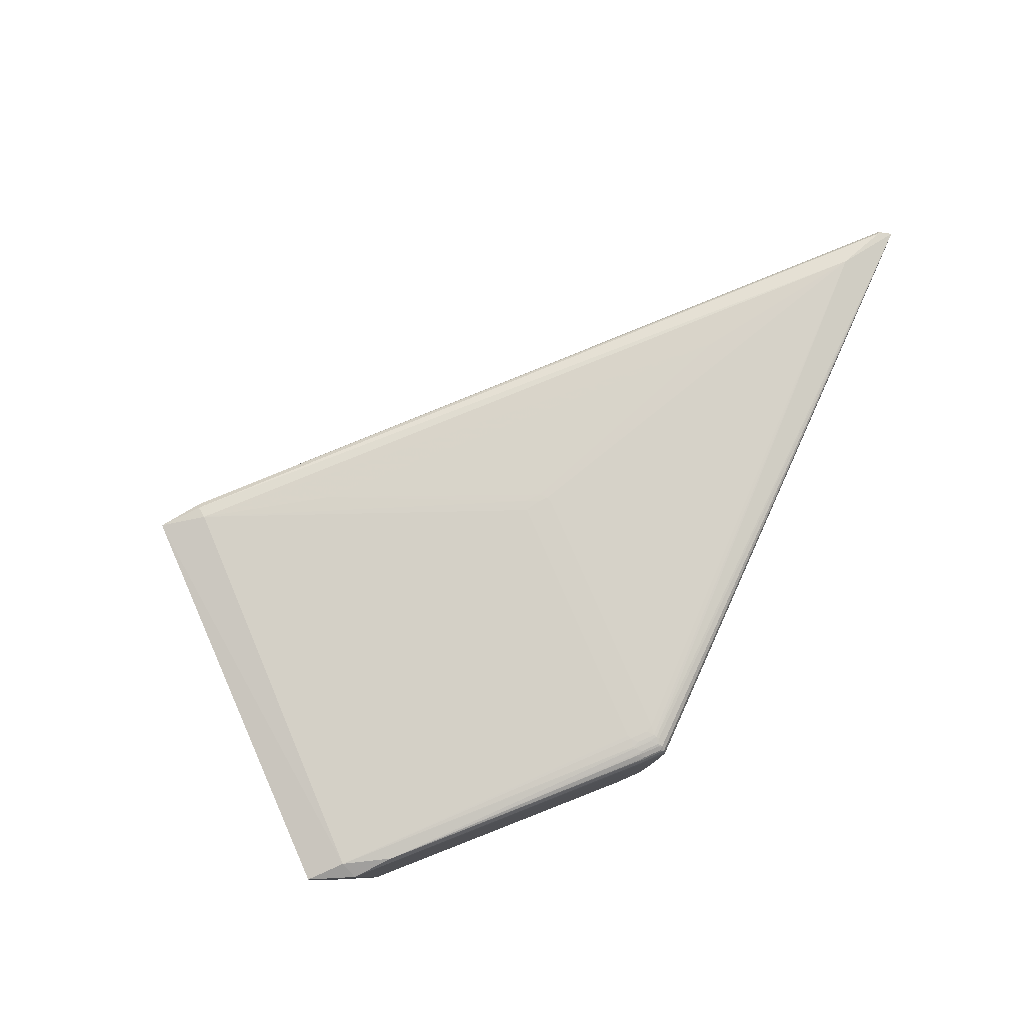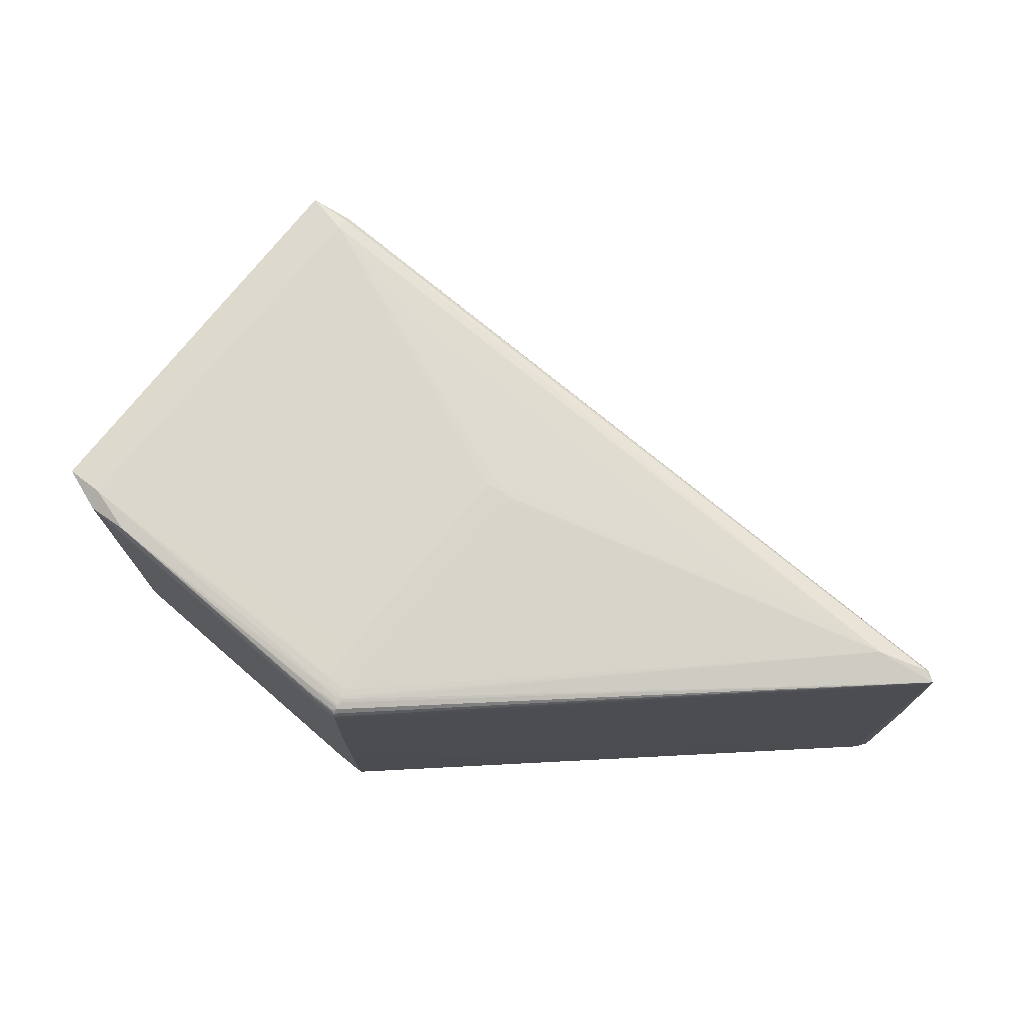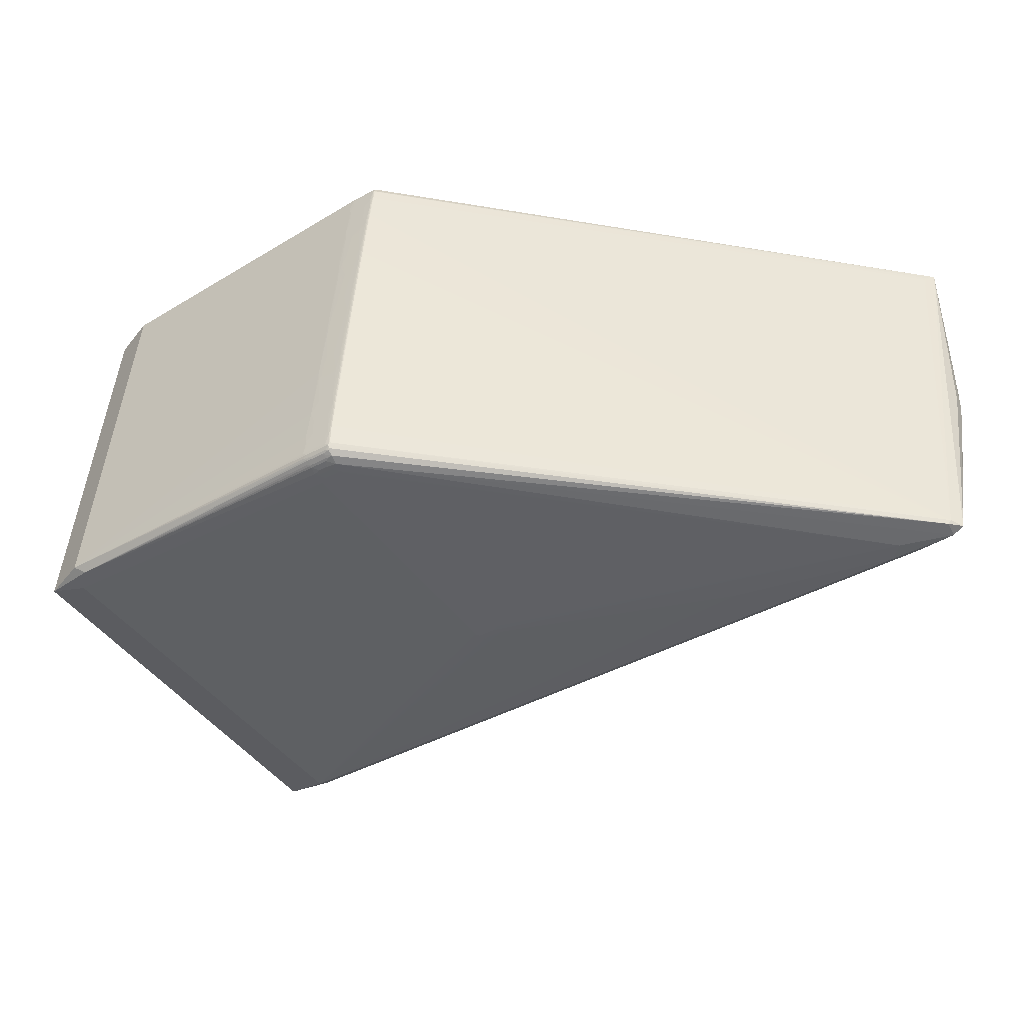
<metadata>
{"format":"obj","ext":"obj","renderer":"f3d","projection":"perspective","resolution":1024,"background":"white","views":[{"elev":79.2,"azim":-57.8,"up":"+Y"},{"elev":73.6,"azim":4.4,"up":"+Y"},{"elev":45.7,"azim":3.5,"up":"+Z"}]}
</metadata>
<code>
v 0.3412 -0.1979 0.08978
v 0.3446 -0.1711 0.08571
v 0.3495 -0.136 0.08227
v 0.3569 -0.0906 0.08136
v 0.3544 -0.1014 0.08021
v 0.3589 -0.06733 0.0791
v 0.3622 -0.03378 0.07853
v 0.3627 0.04282 0.07761
v 0.36 0.07626 0.07764
v 0.3563 0.1092 0.07842
v 0.3573 0.109 0.0801
v 0.3521 0.1415 0.08033
v 0.348 0.1734 0.08372
v 0.3442 0.1971 0.08691
v 0.3368 0.1946 0.1041
v -0.3203 -0.2214 0.1527
v -0.1487 -0.2194 -0.09027
v -0.318 -0.2208 0.1602
v -0.3124 -0.2215 0.1581
v -0.1408 -0.2195 -0.08494
v -0.3102 -0.2208 0.1655
v -0.3046 -0.2215 0.1634
v -0.1512 -0.2203 -0.04936
v -0.133 -0.2196 -0.07962
v -0.3005 -0.2211 0.1705
v -0.3356 0.1001 0.1736
v -0.333 0.06872 0.1754
v -0.3279 0.1 0.179
v -0.3286 -0.06698 0.1773
v -0.3251 0.06865 0.1807
v -0.3207 -0.06706 0.1827
v -0.3173 0.06857 0.1861
v -0.3121 0.09988 0.1897
v -0.3128 -0.06713 0.188
v -0.3093 0.0685 0.1912
v -0.1523 0.2255 -0.08915
v -0.3144 0.2234 0.1603
v -0.1445 0.2254 -0.08383
v -0.3065 0.2234 0.1656
v -0.1366 0.2253 -0.0785
v -0.2987 0.2233 0.171
v -0.3362 -0.1829 0.1701
v -0.3348 -0.2129 0.1675
v -0.3329 -0.1936 0.172
v -0.332 0.2166 0.171
v -0.3352 0.1952 0.1735
v -0.3301 0.2158 0.1734
v -0.308 -0.215 0.1838
v -0.3093 -0.1936 0.1879
v -0.3109 -0.2141 0.1829
v -0.3076 -0.08583 0.1903
v -0.3068 0.09467 0.1919
v -0.3072 -0.184 0.1887
v -0.3086 0.1845 0.1918
v -0.3069 0.2145 0.1898
v -0.3116 0.1952 0.1895
v -0.3064 0.1952 0.1923
v -0.3203 -0.221 0.1566
v -0.3306 -0.09336 0.1756
v -0.3309 0.0951 0.177
v -0.3284 -0.1831 0.1754
v -0.3267 -0.214 0.1722
v -0.318 0.223 0.1618
v -0.3245 0.2175 0.1752
v -0.3274 0.1953 0.1788
v -0.3172 -0.1937 0.1826
v -0.3101 0.2229 0.1671
v -0.3143 0.2156 0.184
v -0.3149 -0.09351 0.1863
v -0.3151 0.09496 0.1876
v -0.3022 0.2228 0.1724
v -0.3336 -0.09828 0.1735
v -0.3304 -0.2157 0.1677
v -0.3221 0.2227 0.1609
v -0.3322 0.1849 0.1758
v -0.3126 -0.1833 0.1861
v -0.31 -0.0985 0.1894
v -0.2989 0.2218 0.1778
v -0.3088 0.2173 0.1858
v -0.3301 -0.1954 0.1738
v -0.3225 -0.2157 0.173
v -0.3301 0.1971 0.1769
v -0.3143 0.2227 0.1663
v -0.3179 -0.09843 0.1842
v -0.3147 -0.2158 0.1784
v -0.3223 0.197 0.1822
v -0.3064 0.2226 0.1716
v -0.3165 0.1847 0.1865
v -0.3144 -0.1955 0.1844
v -0.3144 0.197 0.1876
v 0.2797 -0.2097 0.05526
v -0.5913 -0.2067 -0.02742
v 0.249 0.2117 0.04182
v -0.3534 0.2157 -0.3977
v -0.5658 0.2142 -0.001937
v 0.3403 -0.202 0.09113
v 0.3424 -0.1888 0.08808
v 0.3324 -0.1999 0.1064
v 0.3384 -0.2021 0.08897
v 0.3503 -0.1356 0.08387
v 0.347 -0.1535 0.0838
v 0.3528 -0.1185 0.0827
v 0.352 -0.1186 0.0811
v 0.3568 -0.08429 0.07956
v 0.36 -0.06734 0.08071
v 0.3608 -0.05049 0.07877
v 0.3619 -0.0505 0.08039
v 0.3634 -0.0338 0.08015
v 0.3645 -0.01729 0.07996
v 0.3632 -0.01721 0.07832
v 0.3595 0.00369 0.09138
v 0.3655 0.002379 0.07973
v 0.3647 0.02593 0.07943
v 0.3642 0.004242 0.07807
v 0.3639 0.04292 0.07928
v 0.3634 0.0259 0.07777
v 0.3627 0.05969 0.07922
v 0.3611 0.0764 0.07932
v 0.3615 0.0596 0.07755
v 0.3593 0.09294 0.0796
v 0.3582 0.09278 0.07791
v 0.353 0.1411 0.08199
v 0.3542 0.1254 0.07922
v 0.3552 0.1248 0.08087
v 0.3508 0.1572 0.08347
v 0.3488 0.1731 0.08537
v 0.35 0.1575 0.08182
v 0.3469 0.1889 0.08774
v 0.3446 0.2007 0.08878
v 0.3462 0.1891 0.08609
v 0.3367 0.1983 0.1039
v 0.3413 0.2008 0.08644
v 0.3372 -0.2064 0.0911
v 0.3299 -0.2044 0.1052
v 0.3308 -0.2047 0.1034
v 0.3362 -0.2061 0.09296
v 0.3413 0.2045 0.08911
v -0.1611 -0.2199 -0.0855
v -0.3234 -0.2209 0.1541
v -0.3159 -0.2217 0.143
v -0.153 -0.2199 -0.08052
v -0.3118 -0.2218 0.1504
v -0.3039 -0.2219 0.1557
v -0.141 -0.2201 -0.06776
v -0.1373 -0.2201 -0.06988
v -0.2574 -0.2215 0.1074
v -0.2961 -0.2219 0.161
v -0.2924 -0.2219 0.1589
v -0.3344 0.08754 0.1745
v -0.3347 0.000904 0.1737
v -0.3284 0.02536 0.1783
v -0.3205 0.02529 0.1836
v -0.3126 0.02521 0.1889
v -0.3109 0.08732 0.1905
v -0.3112 0.0006867 0.1897
v -0.3145 0.224 0.1471
v -0.1597 0.2258 -0.08148
v -0.1434 0.2257 -0.07503
v -0.2912 0.2238 0.1633
v -0.1356 0.2256 -0.06971
v -0.1824 -0.2201 -0.05417
v -0.3359 -0.2066 0.1691
v -0.3347 -0.1905 0.1709
v -0.3342 -0.2086 0.17
v -0.3345 0.2118 0.1728
v -0.3331 0.2104 0.1741
v -0.2751 -0.2217 0.1334
v -0.3088 -0.2102 0.1868
v -0.3105 -0.2088 0.186
v -0.3071 0.0006624 0.1911
v -0.3071 -0.2051 0.188
v -0.1365 0.2256 -0.06519
v -0.308 0.2082 0.1913
v -0.31 0.1921 0.1907
v -0.3094 0.2102 0.1901
v -0.3058 0.2082 0.1918
v -0.332 0.001614 0.1756
v -0.328 -0.2069 0.1745
v -0.3104 0.2239 0.1503
v -0.3266 0.212 0.1782
v -0.1565 0.2258 -0.07931
v -0.1399 0.2256 -0.06808
v -0.2638 -0.2211 0.06603
v -0.3349 -0.1495 0.1719
v -0.329 -0.2185 0.1623
v -0.3263 -0.2193 0.1617
v -0.1737 0.2257 -0.06099
v -0.2914 0.2243 0.1128
v -0.3264 0.2205 0.1676
v -0.3341 0.1513 0.1748
v -0.3326 0.1382 0.1758
v -0.2689 -0.2217 0.1244
v -0.307 -0.2187 0.1773
v -0.3079 -0.2077 0.1876
v -0.308 -0.1896 0.1886
v -0.3082 0.000665 0.1911
v -0.3079 0.0873 0.1919
v -0.3113 -0.1497 0.1878
v -0.3128 -0.1366 0.187
v -0.3113 -0.08594 0.1888
v -0.3097 -0.1497 0.1888
v -0.3087 -0.08596 0.1901
v -0.3084 -0.1495 0.1893
v -0.1596 0.2253 -0.03093
v -0.2797 0.2239 0.1464
v -0.3105 0.1511 0.1908
v -0.3067 0.2091 0.1917
v -0.3052 0.2149 0.1894
v -0.309 0.138 0.1917
v -0.3076 0.1508 0.1923
v -0.3043 0.2202 0.1826
v -0.3047 0.2211 0.1799
v -0.2988 0.2228 0.1744
v -0.1582 -0.2199 -0.08402
v -0.3132 -0.2217 0.1448
v -0.3318 0.08751 0.1763
v -0.3305 -0.1626 0.1746
v -0.3325 -0.2103 0.1708
v -0.3321 -0.08483 0.1747
v -0.3286 -0.1365 0.1764
v -0.3185 -0.2194 0.167
v -0.3261 -0.2184 0.1649
v -0.3317 0.2087 0.1753
v -0.3199 0.223 0.1601
v -0.3204 0.2213 0.1692
v -0.3235 0.2203 0.1701
v -0.3305 0.1644 0.1772
v -0.3248 0.1381 0.1812
v -0.3314 0.1513 0.1766
v -0.153 0.2258 -0.07918
v -0.1468 0.2257 -0.07266
v -0.3029 -0.2218 0.1518
v -0.3207 -0.1366 0.1817
v -0.3106 -0.2195 0.1723
v -0.3126 0.2212 0.1746
v -0.3157 0.2202 0.1755
v -0.3169 0.1381 0.1865
v -0.2906 0.2238 0.1591
v -0.14 -0.2201 -0.0717
v -0.2975 -0.2219 0.1555
v -0.3147 -0.1628 0.1852
v -0.3167 -0.2104 0.1815
v -0.3133 0.08734 0.1888
v -0.314 -0.08592 0.187
v -0.314 -0.1497 0.186
v -0.3103 -0.2185 0.1756
v -0.3159 0.2086 0.186
v -0.2948 0.2238 0.1609
v -0.3078 0.2201 0.1808
v -0.3147 0.1642 0.1879
v -0.1413 0.2256 -0.069
v -0.1572 -0.2199 -0.08794
v -0.3123 -0.2217 0.1409
v -0.1494 -0.2199 -0.08262
v -0.1415 -0.22 -0.07729
v -0.2965 -0.2218 0.1515
v -0.3333 -0.02362 0.1746
v -0.3349 -0.08573 0.1728
v -0.3254 -0.0237 0.1799
v -0.3176 -0.02377 0.1852
v -0.3096 -0.02384 0.1904
v -0.3154 0.2239 0.1515
v -0.3223 0.223 0.1585
v -0.1604 0.2258 -0.0773
v -0.3075 0.2239 0.1569
v -0.2997 0.2238 0.1622
v -0.296 -0.2215 0.1135
v -0.3326 -0.2144 0.1676
v -0.3336 0.1923 0.1747
v -0.3122 -0.2071 0.1852
v -0.311 -0.1907 0.1869
v -0.3108 0.2119 0.1889
v -0.3078 0.2161 0.1878
v -0.1569 -0.2199 -0.08312
v -0.1408 -0.2201 -0.07224
v -0.2956 -0.2219 0.1568
v -0.3139 -2.09e-05 0.1879
v -0.3316 -0.2174 0.163
v -0.3294 0.2202 0.166
v -0.3043 -0.2185 0.1795
v -0.3065 -0.2138 0.1851
v -0.3074 -0.1489 0.1894
v -0.3072 0.1912 0.1922
v -0.3066 0.1631 0.1924
v -0.3039 0.2191 0.1852
v 0.3072 -0.2019 0.06218
v -0.3503 -0.1957 -0.4052
v -0.3933 -0.1953 -0.4271
v -0.3571 -0.2047 -0.3954
v -0.605 -0.1987 -0.02931
v -0.6345 -0.1982 -0.07096
v -0.5966 -0.2075 -0.05254
v -0.4897 -0.1998 0.05606
v 0.3459 -0.2024 0.101
v 0.283 -0.211 0.07651
v 0.1186 -0.2127 -0.01101
v -0.3493 0.2096 -0.4012
v -0.3593 0.2184 -0.3863
v -0.3922 0.2099 -0.4231
v -0.5989 0.2157 -0.04345
v -0.604 0.2066 -0.02535
v -0.6335 0.2071 -0.06699
v -0.4886 0.2054 0.06002
v 0.2887 0.2123 0.07389
v 0.3491 0.2029 0.1018
v -0.2657 0.2201 -0.2795
v 0.1195 0.2165 -0.006555
f 291 288 292
f 288 287 289
f 289 292 288
f 161 292 289
f 299 300 298
f 112 305 111
f 291 290 301
f 291 292 92
f 92 290 291
f 15 98 305
f 207 305 55
f 305 304 213
f 137 304 305
f 112 110 114
f 114 110 287
f 287 5 103
f 103 286 287
f 91 289 287
f 287 286 91
f 91 286 133
f 287 110 7
f 291 301 302
f 302 301 300
f 302 300 299
f 302 288 291
f 302 299 288
f 292 140 16
f 16 92 292
f 131 15 305
f 98 15 57
f 98 282 53
f 135 134 25
f 194 134 98
f 159 304 205
f 304 204 205
f 305 285 208
f 208 55 305
f 285 55 208
f 305 213 78
f 41 304 159
f 41 213 304
f 127 122 12
f 304 137 93
f 299 298 94
f 94 93 137
f 94 298 304
f 304 93 94
f 36 298 157
f 304 298 307
f 307 40 304
f 304 40 160
f 133 286 99
f 4 103 5
f 296 24 289
f 289 91 296
f 133 25 295
f 295 91 133
f 24 296 295
f 295 296 91
f 12 122 124
f 124 122 305
f 115 117 305
f 161 289 138
f 289 252 138
f 17 252 289
f 290 184 258
f 300 301 95
f 290 43 218
f 42 184 290
f 186 185 92
f 207 57 176
f 176 305 207
f 176 131 305
f 15 131 176
f 176 57 15
f 136 25 133
f 136 135 25
f 98 53 171
f 171 194 98
f 47 79 64
f 211 285 305
f 305 78 211
f 13 130 125
f 122 127 125
f 125 127 13
f 305 122 125
f 125 128 305
f 14 132 129
f 129 132 137
f 129 137 305
f 129 130 14
f 305 128 129
f 129 128 130
f 12 124 123
f 299 94 297
f 288 299 297
f 297 287 288
f 297 114 287
f 297 121 9
f 10 121 297
f 297 123 10
f 12 123 297
f 297 127 12
f 13 127 297
f 297 130 13
f 14 130 297
f 297 132 14
f 137 132 297
f 297 94 137
f 306 307 298
f 40 307 306
f 306 38 40
f 298 36 306
f 36 38 306
f 230 36 157
f 172 204 304
f 304 160 172
f 305 98 294
f 294 111 305
f 112 111 294
f 107 108 294
f 294 136 133
f 135 136 294
f 97 101 294
f 98 134 294
f 134 135 294
f 109 7 110
f 109 108 7
f 109 110 112
f 112 294 109
f 109 294 108
f 2 97 286
f 286 101 2
f 2 101 97
f 286 103 3
f 3 101 286
f 104 5 287
f 287 6 104
f 104 4 5
f 287 7 106
f 106 6 287
f 107 6 106
f 106 108 107
f 7 108 106
f 112 114 113
f 113 305 112
f 113 115 305
f 113 8 115
f 289 24 20
f 20 17 289
f 150 301 290
f 290 258 150
f 149 301 150
f 26 301 149
f 149 190 26
f 26 190 301
f 301 190 303
f 303 166 301
f 164 162 290
f 290 218 164
f 290 162 293
f 293 42 290
f 142 16 140
f 92 73 268
f 268 43 290
f 290 92 268
f 92 185 278
f 278 73 92
f 92 16 139
f 139 186 92
f 223 303 46
f 166 303 223
f 25 193 234
f 195 171 53
f 49 194 195
f 194 171 195
f 195 53 282
f 282 203 195
f 242 218 43
f 300 156 188
f 273 55 285
f 285 79 273
f 64 95 45
f 45 47 64
f 95 47 45
f 130 128 126
f 126 125 130
f 128 125 126
f 120 121 10
f 114 297 116
f 116 297 8
f 116 113 114
f 8 113 116
f 119 297 9
f 8 297 119
f 9 117 119
f 117 115 119
f 115 8 119
f 158 38 36
f 36 230 158
f 158 160 40
f 40 38 158
f 107 294 105
f 105 294 4
f 105 6 107
f 4 104 105
f 105 104 6
f 133 99 96
f 96 294 133
f 102 3 103
f 103 4 102
f 4 294 102
f 100 294 101
f 101 3 100
f 100 102 294
f 3 102 100
f 46 303 269
f 269 303 190
f 191 190 149
f 162 164 178
f 178 164 270
f 61 76 217
f 184 42 217
f 217 42 61
f 89 270 49
f 271 89 49
f 163 293 162
f 42 293 163
f 162 44 163
f 61 42 163
f 163 76 61
f 163 271 76
f 16 142 19
f 25 16 19
f 19 22 25
f 147 295 25
f 25 22 147
f 267 140 292
f 25 234 21
f 55 47 180
f 180 272 55
f 166 272 180
f 207 55 175
f 55 272 175
f 175 173 207
f 166 223 175
f 175 272 166
f 51 203 282
f 202 203 51
f 51 282 98
f 72 258 184
f 198 271 49
f 76 271 198
f 134 281 280
f 25 134 280
f 280 193 25
f 221 234 193
f 221 21 234
f 73 278 222
f 222 278 185
f 185 186 222
f 193 246 222
f 186 221 222
f 222 221 193
f 169 164 218
f 218 242 169
f 270 164 169
f 169 194 49
f 49 270 169
f 159 205 238
f 238 248 159
f 205 248 238
f 204 231 179
f 79 47 68
f 68 273 79
f 68 47 55
f 55 273 68
f 279 95 64
f 64 189 279
f 279 189 95
f 300 95 74
f 74 263 300
f 64 79 236
f 305 117 118
f 118 120 305
f 118 117 9
f 9 121 118
f 121 120 118
f 11 124 305
f 305 120 11
f 11 120 10
f 10 123 11
f 11 123 124
f 182 172 160
f 160 158 182
f 204 172 182
f 97 294 1
f 294 96 1
f 1 96 99
f 286 97 1
f 1 99 286
f 295 23 145
f 161 138 214
f 214 138 252
f 82 223 46
f 46 269 82
f 149 150 27
f 27 216 149
f 89 44 80
f 80 178 270
f 270 89 80
f 162 178 80
f 80 44 162
f 66 44 89
f 66 163 44
f 89 271 66
f 271 163 66
f 295 147 148
f 140 267 253
f 25 21 18
f 186 139 18
f 18 221 186
f 21 221 18
f 301 166 165
f 166 180 165
f 165 180 47
f 165 95 301
f 165 47 95
f 173 175 247
f 247 175 223
f 197 35 196
f 202 51 196
f 154 153 155
f 155 35 154
f 197 196 52
f 261 35 155
f 202 196 261
f 261 196 35
f 201 198 49
f 49 195 201
f 201 195 203
f 241 217 76
f 76 198 241
f 184 217 241
f 85 246 193
f 193 280 85
f 85 222 246
f 168 169 242
f 194 169 168
f 134 194 168
f 168 281 134
f 262 188 156
f 262 179 188
f 265 179 262
f 262 37 265
f 262 156 300
f 300 263 262
f 263 37 262
f 266 179 265
f 159 248 266
f 266 248 205
f 266 41 159
f 266 205 204
f 204 179 266
f 266 39 41
f 265 37 266
f 37 39 266
f 231 158 181
f 181 158 230
f 181 230 157
f 87 83 235
f 226 189 64
f 64 236 226
f 226 236 189
f 249 79 285
f 249 236 79
f 285 211 249
f 189 236 249
f 249 235 189
f 251 158 231
f 251 182 158
f 251 231 204
f 204 182 251
f 254 214 252
f 252 17 254
f 17 20 254
f 75 269 190
f 190 227 75
f 65 82 269
f 167 148 147
f 167 192 295
f 295 148 167
f 215 142 140
f 140 253 215
f 58 18 139
f 58 139 16
f 25 18 58
f 58 16 25
f 223 82 86
f 170 51 98
f 98 52 170
f 170 196 51
f 170 52 196
f 220 72 184
f 184 233 220
f 69 59 84
f 84 59 72
f 72 220 84
f 84 220 233
f 69 84 199
f 199 84 233
f 77 203 202
f 77 201 203
f 202 261 77
f 198 201 77
f 281 168 48
f 48 280 281
f 48 85 280
f 73 222 81
f 81 85 73
f 222 85 81
f 43 268 62
f 62 268 73
f 264 181 157
f 188 179 187
f 300 188 187
f 187 179 231
f 231 181 187
f 157 298 187
f 187 298 300
f 187 264 157
f 181 264 187
f 225 83 74
f 225 235 83
f 189 235 225
f 95 189 225
f 225 74 95
f 213 87 212
f 87 235 212
f 212 78 213
f 212 211 78
f 212 249 211
f 235 249 212
f 24 295 255
f 295 145 255
f 255 20 24
f 255 254 20
f 161 214 274
f 214 254 274
f 161 254 183
f 183 292 161
f 183 267 292
f 67 39 37
f 60 28 191
f 60 191 149
f 149 216 60
f 229 206 227
f 190 191 229
f 229 227 190
f 269 75 174
f 174 65 269
f 197 52 284
f 98 57 284
f 284 52 98
f 209 154 35
f 209 206 154
f 209 35 197
f 155 153 277
f 277 34 155
f 277 260 34
f 27 151 30
f 30 151 32
f 216 27 30
f 30 60 216
f 177 27 150
f 177 151 27
f 177 277 151
f 72 59 219
f 59 29 219
f 258 72 219
f 219 29 258
f 31 59 69
f 31 29 59
f 69 244 31
f 31 244 34
f 34 260 31
f 245 199 233
f 245 233 184
f 184 241 245
f 245 241 198
f 198 199 245
f 200 261 155
f 200 77 261
f 155 34 200
f 34 244 200
f 200 199 198
f 198 77 200
f 69 199 200
f 200 244 69
f 85 48 50
f 50 48 168
f 73 85 50
f 50 62 73
f 50 168 242
f 50 242 43
f 43 62 50
f 144 145 23
f 141 254 161
f 161 274 141
f 141 274 254
f 63 67 37
f 74 83 63
f 83 67 63
f 41 39 71
f 39 67 71
f 213 41 71
f 71 87 213
f 142 215 143
f 143 215 253
f 143 147 22
f 22 19 143
f 143 19 142
f 295 192 146
f 146 23 295
f 146 255 23
f 254 255 146
f 146 183 254
f 267 183 146
f 256 253 267
f 267 146 256
f 256 146 240
f 240 143 256
f 228 237 206
f 228 229 191
f 206 229 228
f 191 28 228
f 28 237 228
f 153 154 243
f 243 32 153
f 88 174 75
f 173 247 90
f 90 247 223
f 223 86 90
f 82 65 56
f 65 174 56
f 56 86 82
f 56 90 86
f 56 174 173
f 173 90 56
f 197 284 210
f 210 209 197
f 283 284 57
f 283 210 284
f 283 57 207
f 207 173 283
f 152 277 153
f 151 277 152
f 153 32 152
f 32 151 152
f 258 29 257
f 257 150 258
f 257 177 150
f 239 255 145
f 145 144 239
f 224 37 263
f 224 63 37
f 263 74 224
f 74 63 224
f 276 143 240
f 147 143 276
f 276 146 192
f 240 146 276
f 192 167 276
f 276 167 147
f 232 143 253
f 253 256 232
f 232 256 143
f 33 237 28
f 206 237 33
f 154 206 33
f 33 243 154
f 227 206 250
f 177 257 259
f 260 277 259
f 277 177 259
f 259 257 29
f 259 31 260
f 29 31 259
f 255 239 275
f 275 239 144
f 23 255 275
f 275 144 23
f 28 60 70
f 70 33 28
f 243 33 70
f 32 243 70
f 70 30 32
f 60 30 70
f 88 250 54
f 174 88 54
f 54 250 206
f 206 209 54
f 173 174 54
f 54 283 173
f 209 210 54
f 210 283 54
f 71 67 83
f 71 83 87
f 250 88 75
f 250 75 227

</code>
